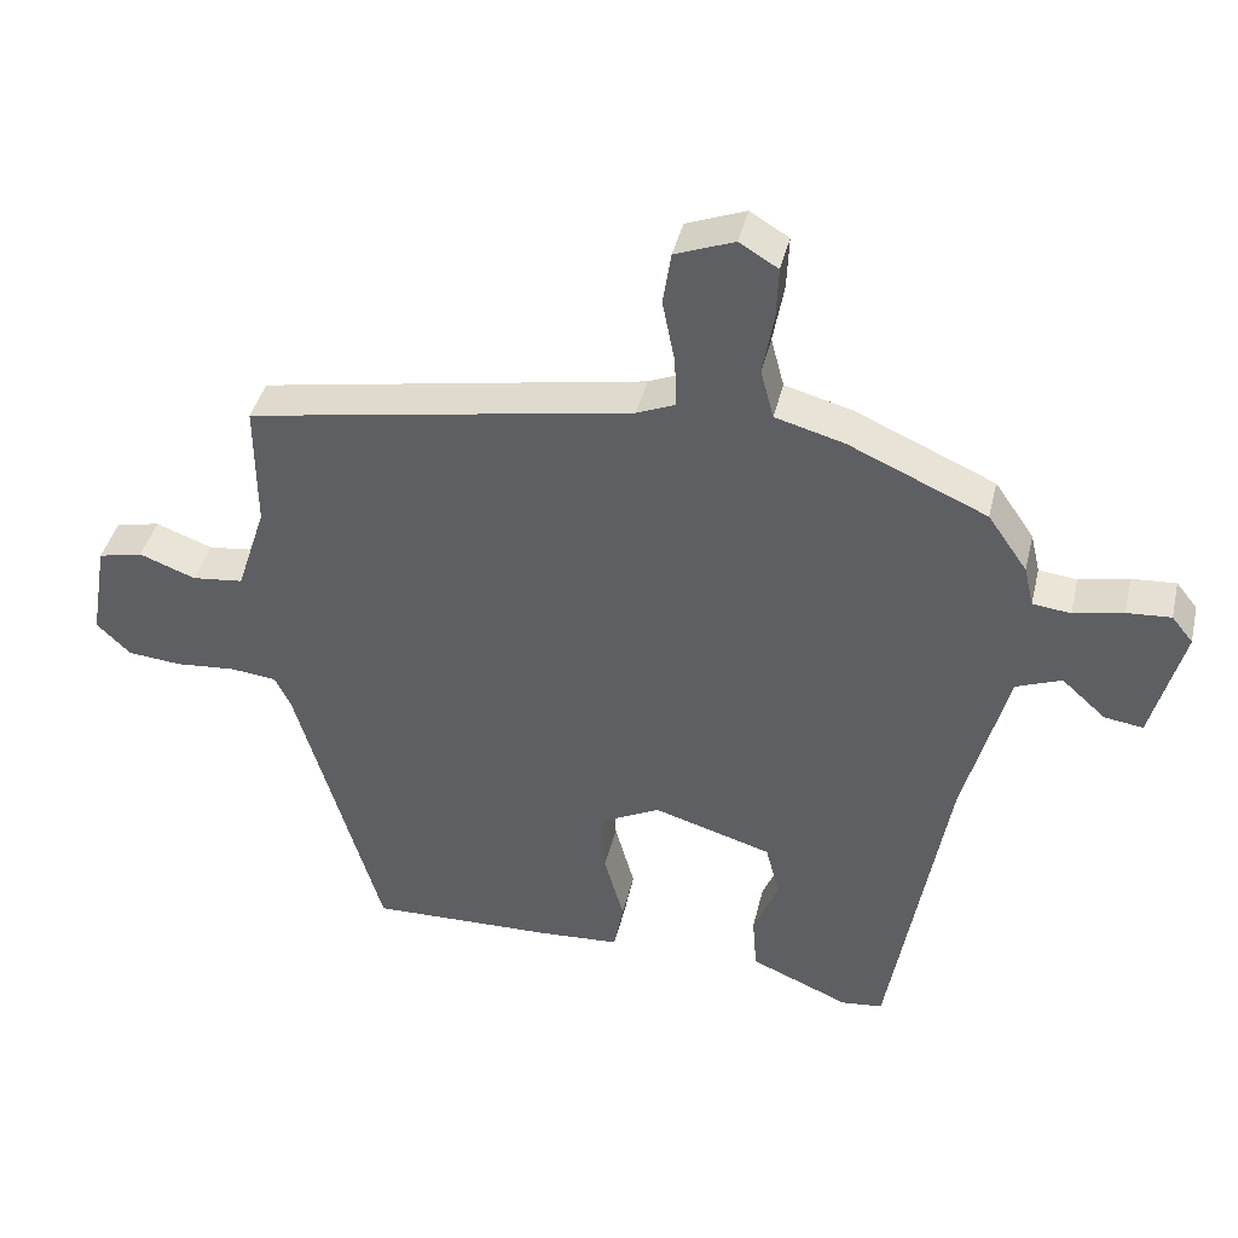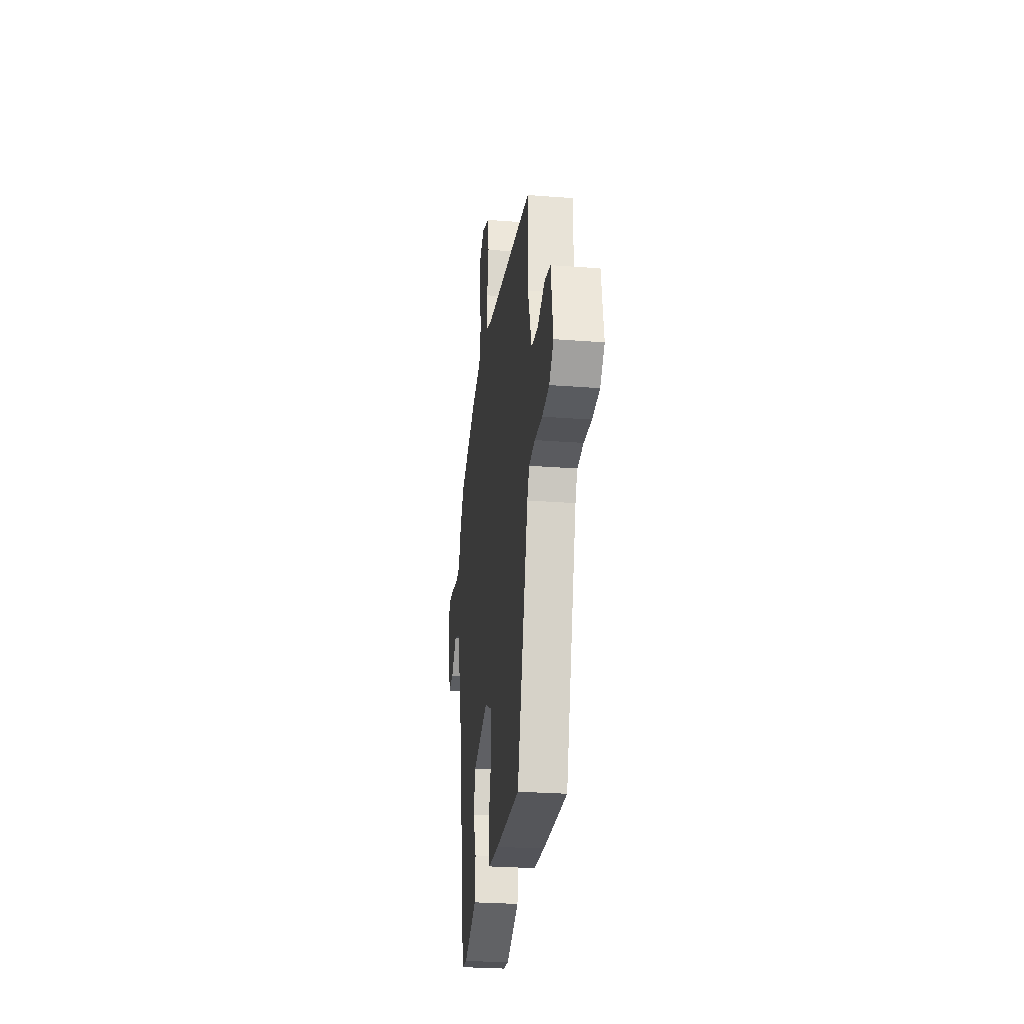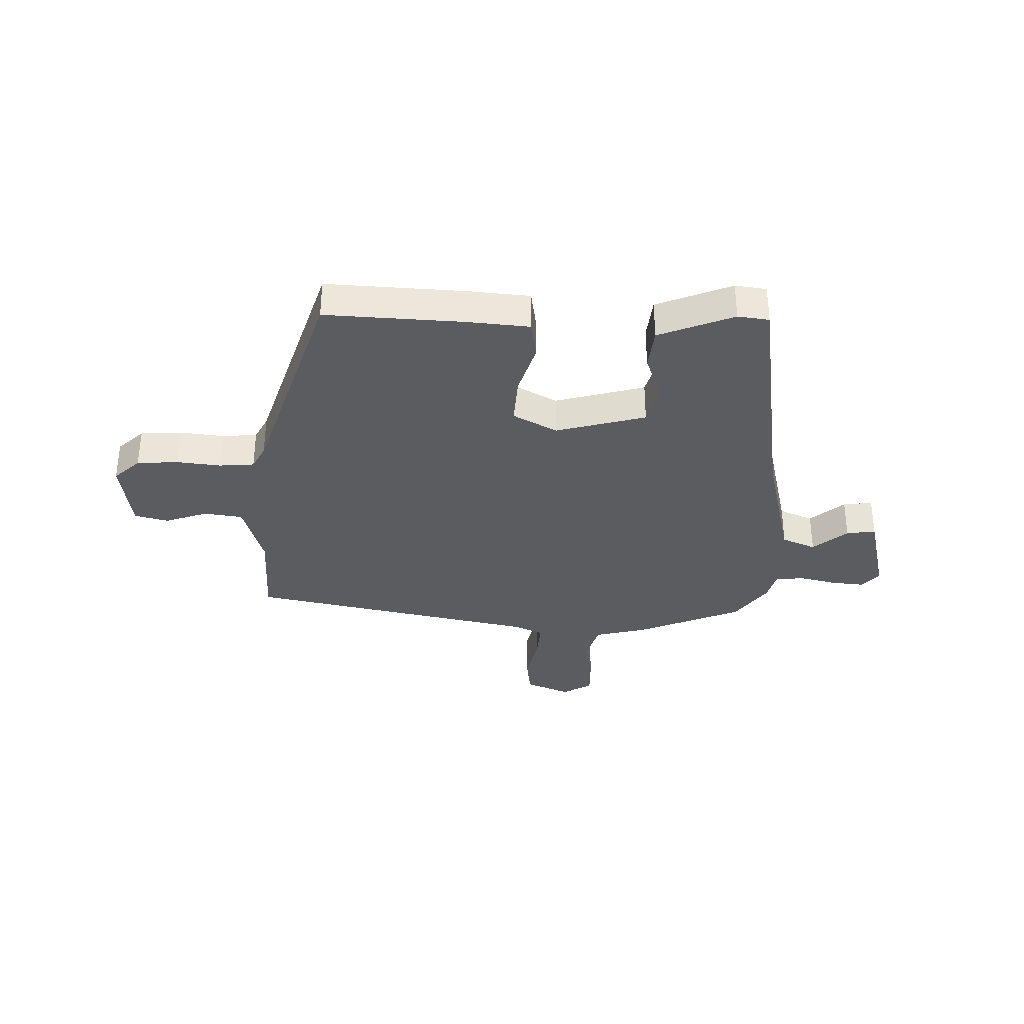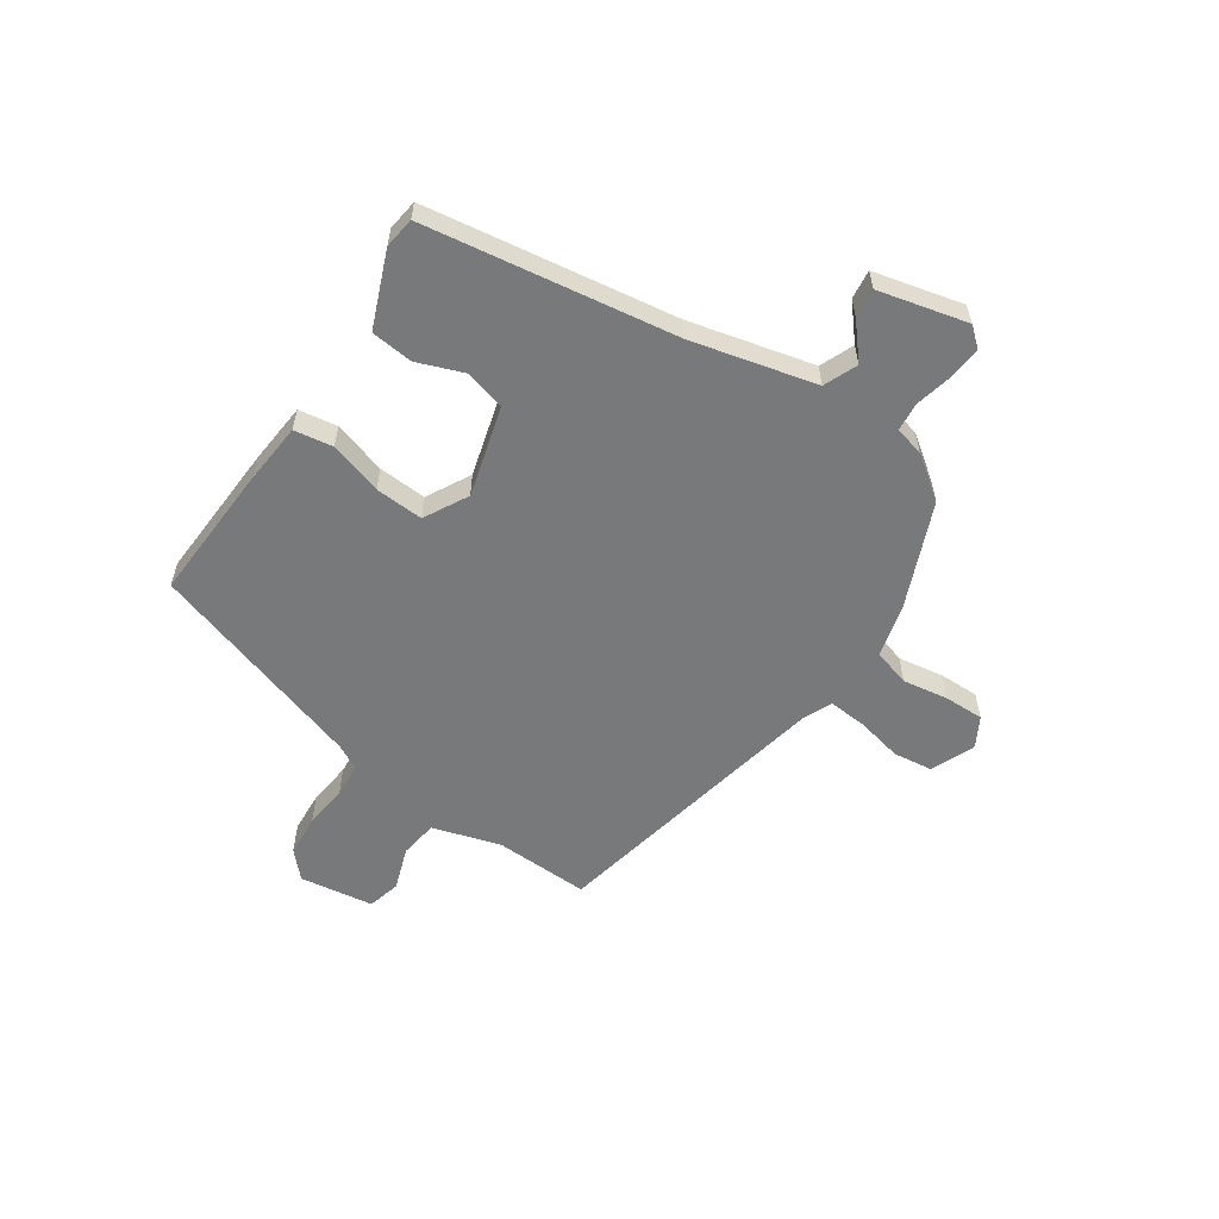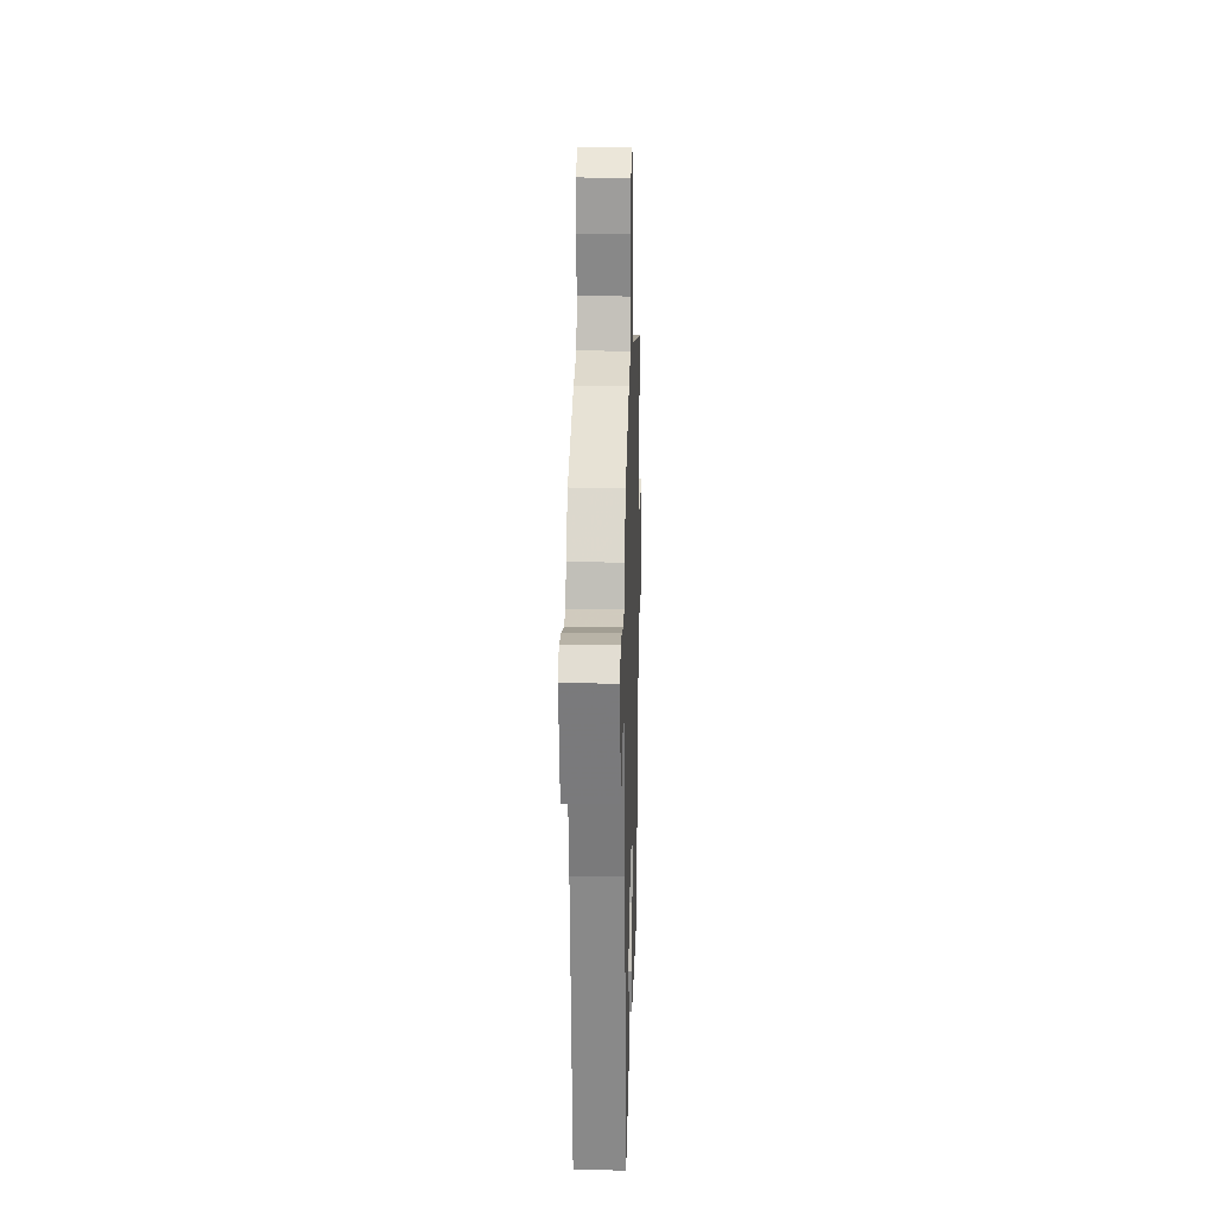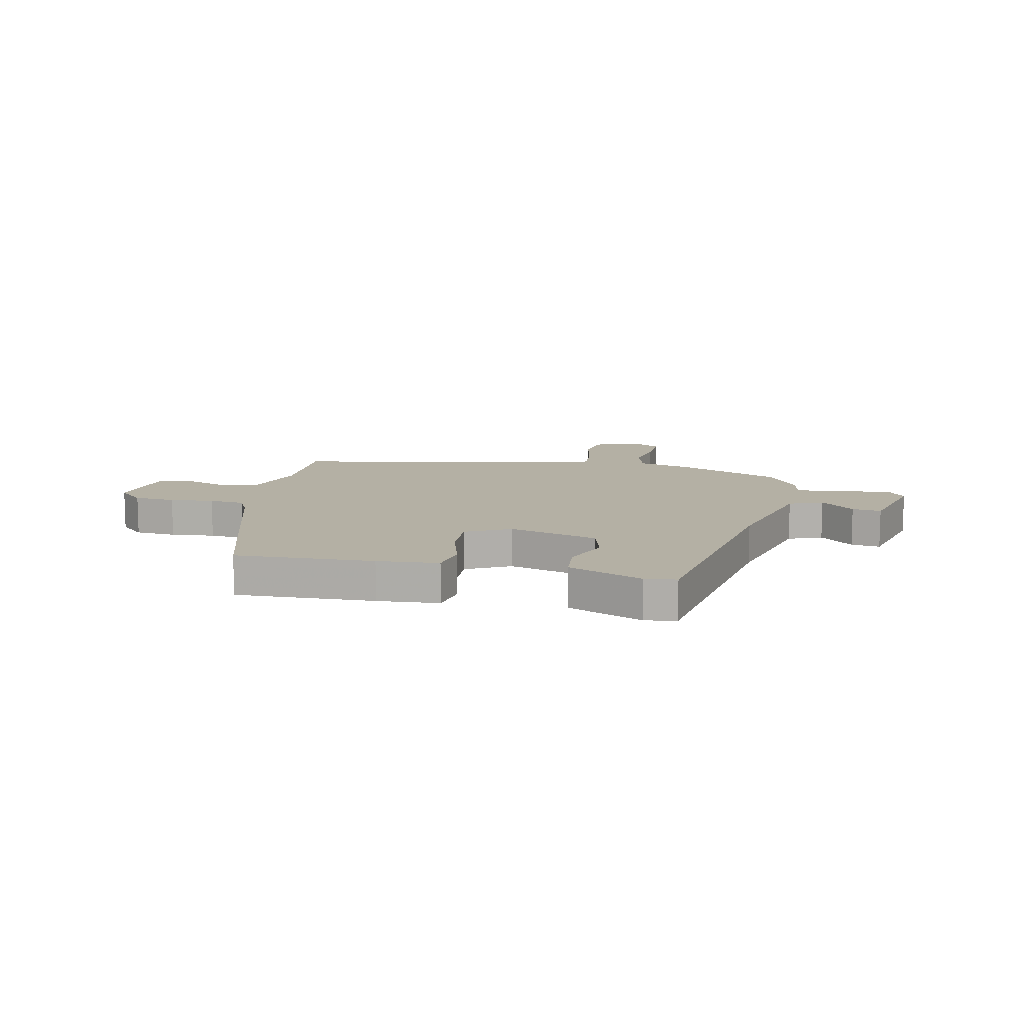
<metadata>
{"format":"obj","ext":"obj","renderer":"f3d","projection":"perspective","resolution":1024,"background":"white","views":[{"elev":41.0,"azim":-166.9,"up":"+Z"},{"elev":-27.3,"azim":83.2,"up":"+Z"},{"elev":-34.5,"azim":177.0,"up":"+Y"},{"elev":-57.7,"azim":-125.4,"up":"+Y"},{"elev":16.7,"azim":-88.4,"up":"+Z"},{"elev":11.5,"azim":-168.6,"up":"+Y"}]}
</metadata>
<code>
v 0.496 0.07 0.44
v 0.495 0.07 0.267
v 0.535 0.07 0.144
v 0.605 0.07 0.136
v 0.682 0.07 0.165
v 0.743 0.07 0.151
v 0.766 0.07 0.017
v 0.72 0.07 -0.028
v 0.645 0.07 -0.035
v 0.565 0.07 -0.028
v 0.501 0.07 -0.035
v 0.479 0.07 -0.08
v 0.362 0.07 -0.481
v 0.11 0.07 -0.475
v -0.002 0.07 -0.468
v -0.015 0.07 -0.398
v 0.012 0.07 -0.301
v 0.015 0.07 -0.213
v -0.066 0.07 -0.172
v -0.228 0.07 -0.221
v -0.247 0.07 -0.295
v -0.213 0.07 -0.379
v -0.219 0.07 -0.456
v -0.354 0.07 -0.514
v -0.411 0.07 -0.508
v -0.49 0.07 -0.056
v -0.55 0.07 0.168
v -0.612 0.07 0.192
v -0.672 0.07 0.138
v -0.725 0.07 0.13
v -0.768 0.07 0.291
v -0.739 0.07 0.327
v -0.679 0.07 0.323
v -0.611 0.07 0.309
v -0.559 0.07 0.315
v -0.546 0.07 0.37
v -0.492 0.07 0.448
v -0.303 0.07 0.532
v -0.209 0.07 0.558
v -0.191 0.07 0.626
v -0.206 0.07 0.709
v -0.209 0.07 0.781
v -0.156 0.07 0.813
v -0.075 0.07 0.782
v -0.064 0.07 0.71
v -0.081 0.07 0.624
v -0.084 0.07 0.556
v -0.031 0.07 0.534
v 0.496 0 0.44
v 0.495 0 0.267
v 0.535 0 0.144
v 0.605 0 0.136
v 0.682 0 0.165
v 0.743 0 0.151
v 0.766 0 0.017
v 0.72 0 -0.028
v 0.645 0 -0.035
v 0.565 0 -0.028
v 0.501 0 -0.035
v 0.479 0 -0.08
v 0.362 0 -0.481
v 0.11 0 -0.475
v -0.002 0 -0.468
v -0.015 0 -0.398
v 0.012 0 -0.301
v 0.015 0 -0.213
v -0.066 0 -0.172
v -0.228 0 -0.221
v -0.247 0 -0.295
v -0.213 0 -0.379
v -0.219 0 -0.456
v -0.354 0 -0.514
v -0.411 0 -0.508
v -0.49 0 -0.056
v -0.55 0 0.168
v -0.612 0 0.192
v -0.672 0 0.138
v -0.725 0 0.13
v -0.768 0 0.291
v -0.739 0 0.327
v -0.679 0 0.323
v -0.611 0 0.309
v -0.559 0 0.315
v -0.546 0 0.37
v -0.492 0 0.448
v -0.303 0 0.532
v -0.209 0 0.558
v -0.191 0 0.626
v -0.206 0 0.709
v -0.209 0 0.781
v -0.156 0 0.813
v -0.075 0 0.782
v -0.064 0 0.71
v -0.081 0 0.624
v -0.084 0 0.556
v -0.031 0 0.534
f 43 44 45 46
f 43 46 47
f 40 41 42 43
f 40 43 47
f 39 40 47
f 38 39 47 48
f 35 36 37 38
f 31 32 33 34
f 29 30 31 34
f 28 29 34 35
f 27 28 35 38
f 23 24 25 26
f 21 22 23 26
f 20 21 26 27
f 19 20 27 38
f 14 15 16 17
f 12 13 14 17
f 11 12 17 18
f 7 8 9 10
f 7 10 11
f 4 5 6 7
f 3 4 7 11
f 2 3 11 18
f 18 19 38 48
f 1 2 18 48
f 94 93 92 91
f 95 94 91
f 91 90 89 88
f 95 91 88
f 95 88 87
f 96 95 87 86
f 86 85 84 83
f 82 81 80 79
f 82 79 78 77
f 83 82 77 76
f 86 83 76 75
f 74 73 72 71
f 74 71 70 69
f 75 74 69 68
f 86 75 68 67
f 65 64 63 62
f 65 62 61 60
f 66 65 60 59
f 58 57 56 55
f 59 58 55
f 55 54 53 52
f 59 55 52 51
f 66 59 51 50
f 96 86 67 66
f 96 66 50 49
f 1 49 50 2
f 2 50 51 3
f 3 51 52 4
f 4 52 53 5
f 5 53 54 6
f 6 54 55 7
f 7 55 56 8
f 8 56 57 9
f 9 57 58 10
f 10 58 59 11
f 11 59 60 12
f 12 60 61 13
f 13 61 62 14
f 14 62 63 15
f 15 63 64 16
f 16 64 65 17
f 17 65 66 18
f 18 66 67 19
f 19 67 68 20
f 20 68 69 21
f 21 69 70 22
f 22 70 71 23
f 23 71 72 24
f 24 72 73 25
f 25 73 74 26
f 26 74 75 27
f 27 75 76 28
f 28 76 77 29
f 29 77 78 30
f 30 78 79 31
f 31 79 80 32
f 32 80 81 33
f 33 81 82 34
f 34 82 83 35
f 35 83 84 36
f 36 84 85 37
f 37 85 86 38
f 38 86 87 39
f 39 87 88 40
f 40 88 89 41
f 41 89 90 42
f 42 90 91 43
f 43 91 92 44
f 44 92 93 45
f 45 93 94 46
f 46 94 95 47
f 47 95 96 48
f 48 96 49 1

</code>
